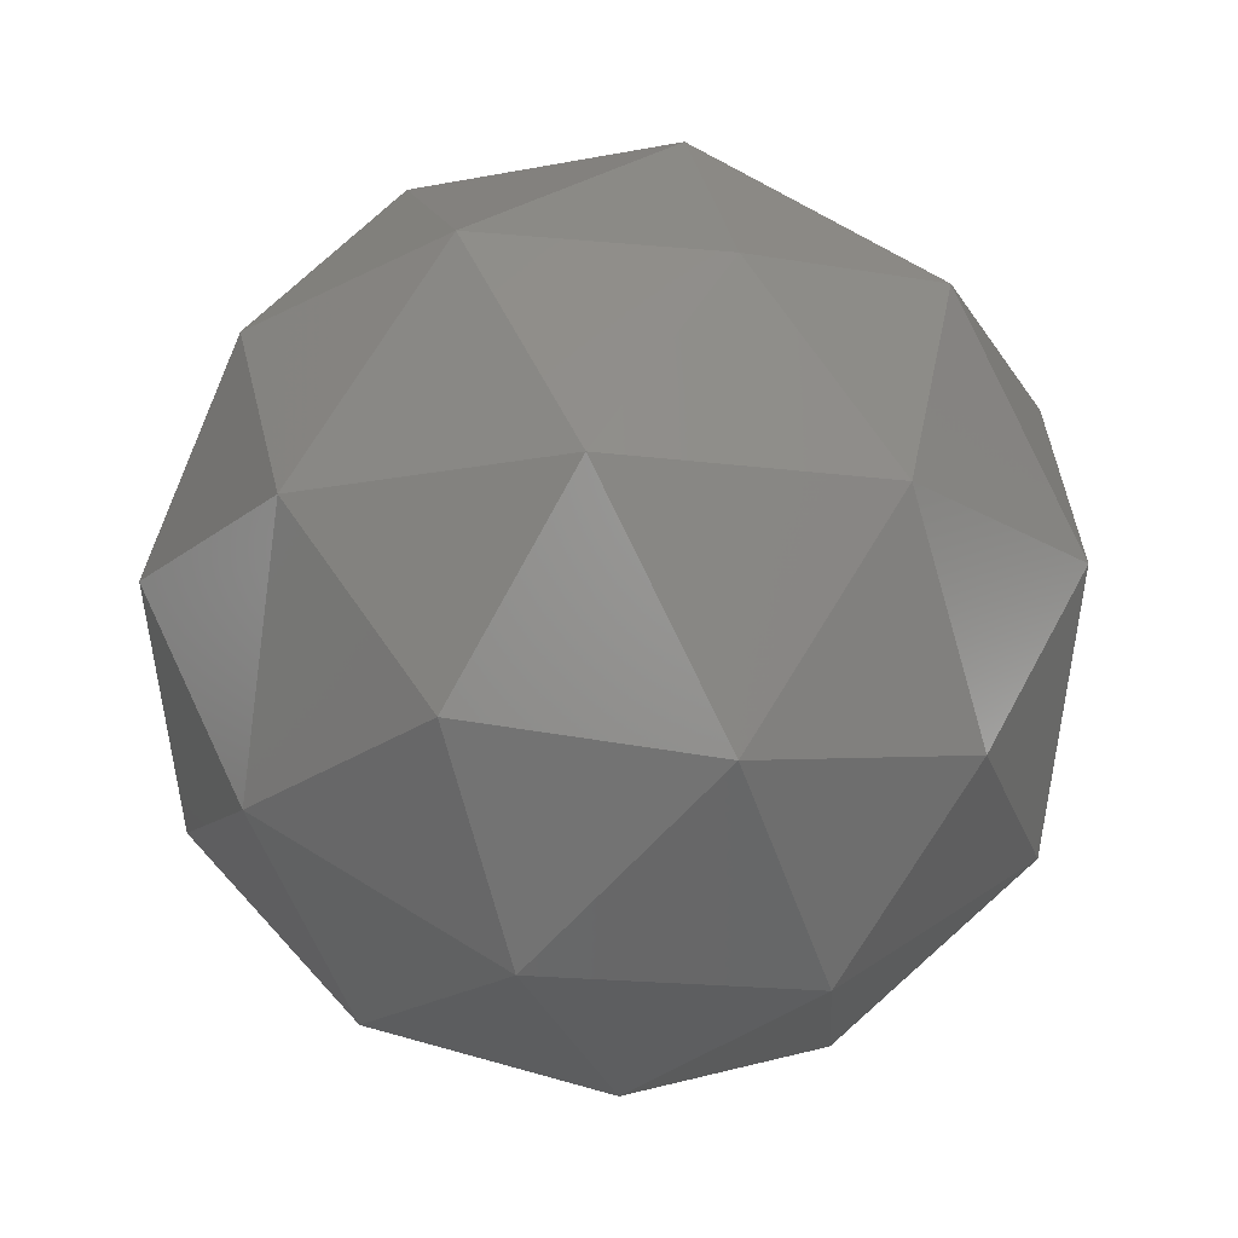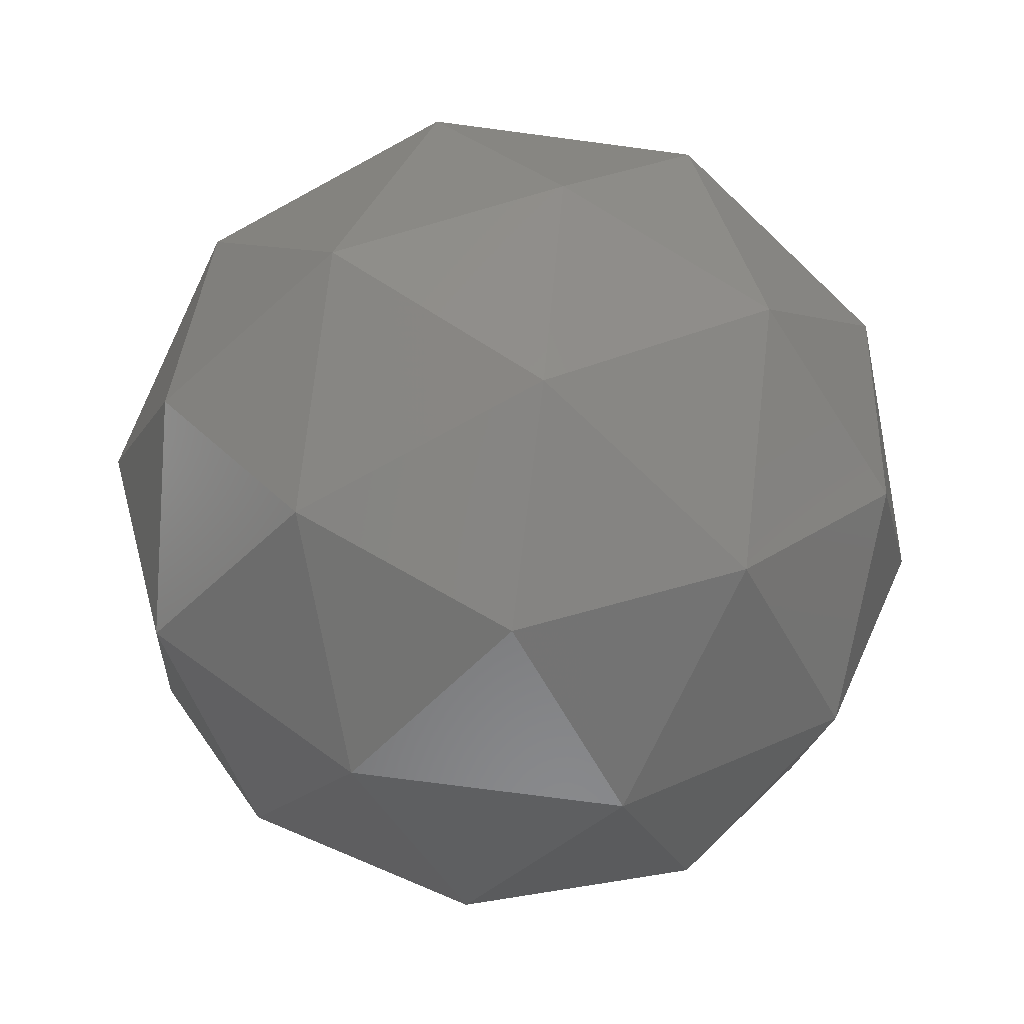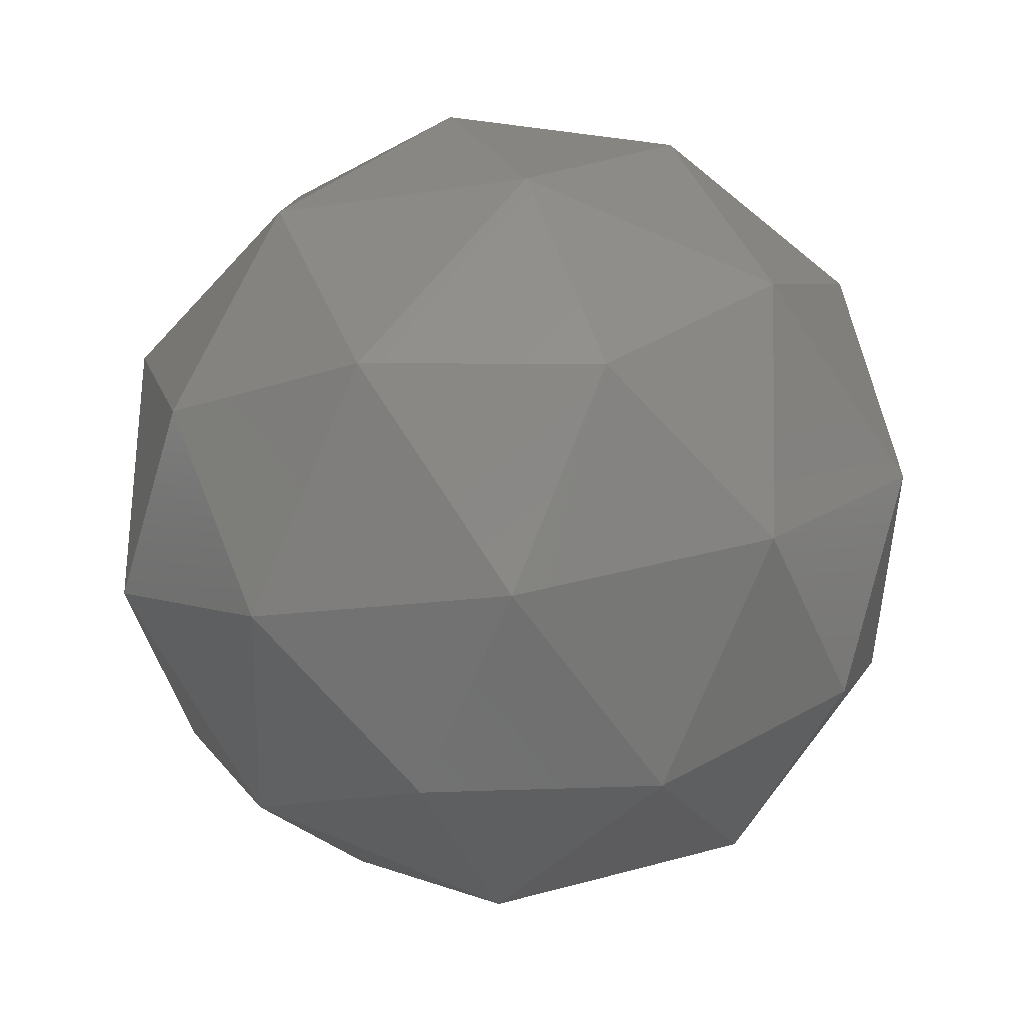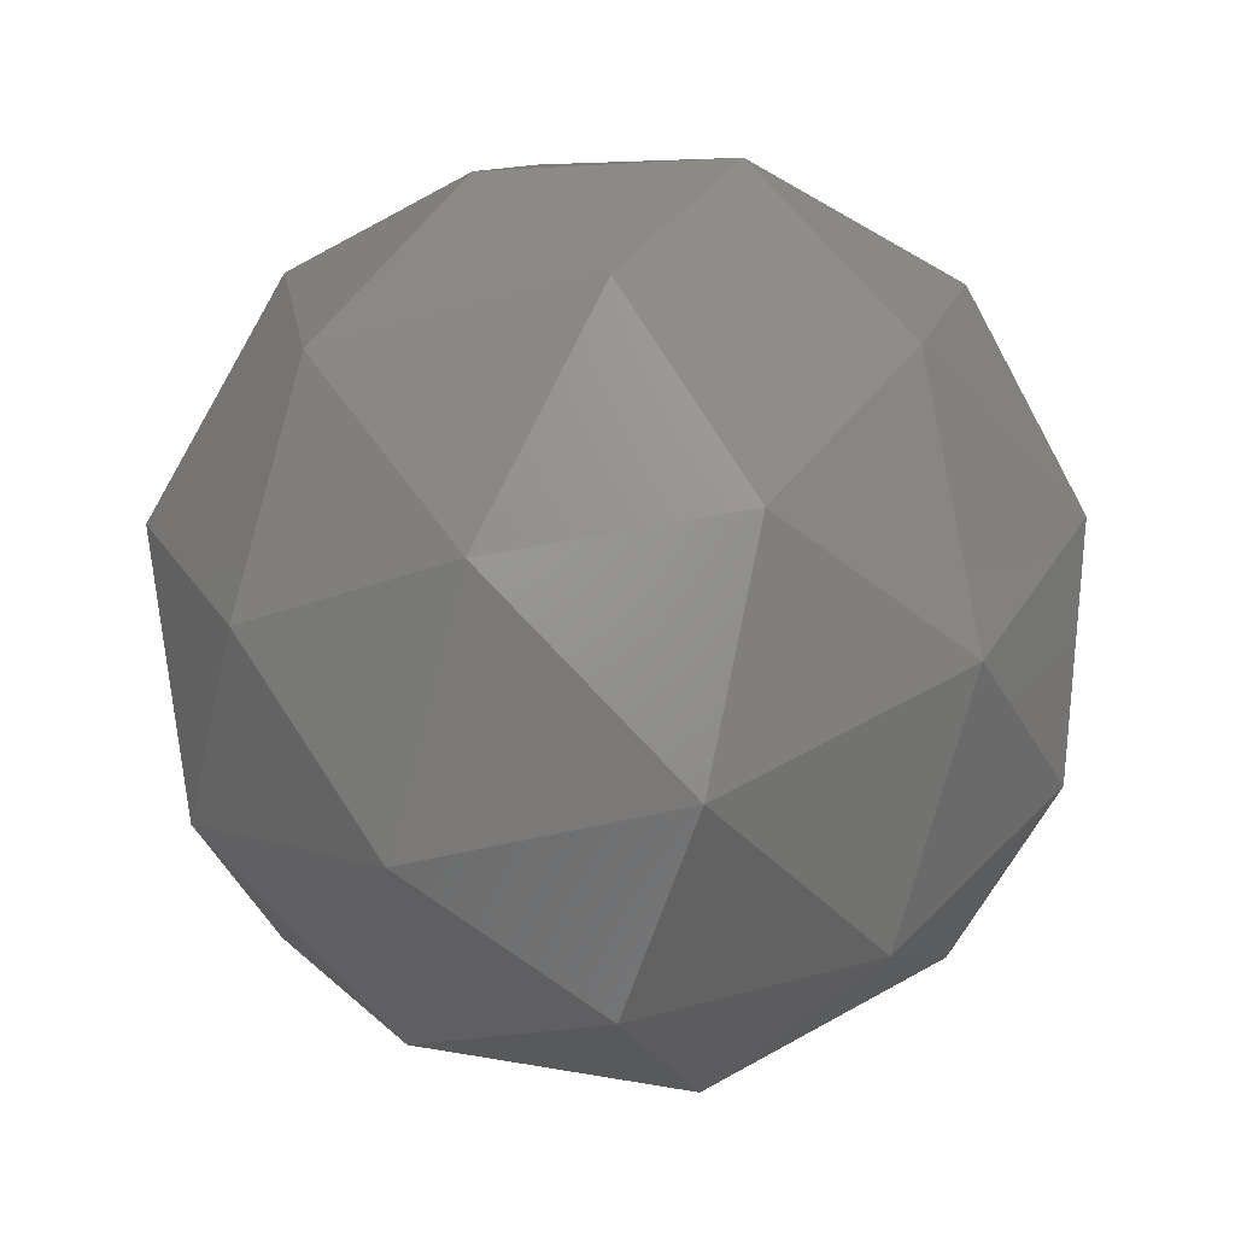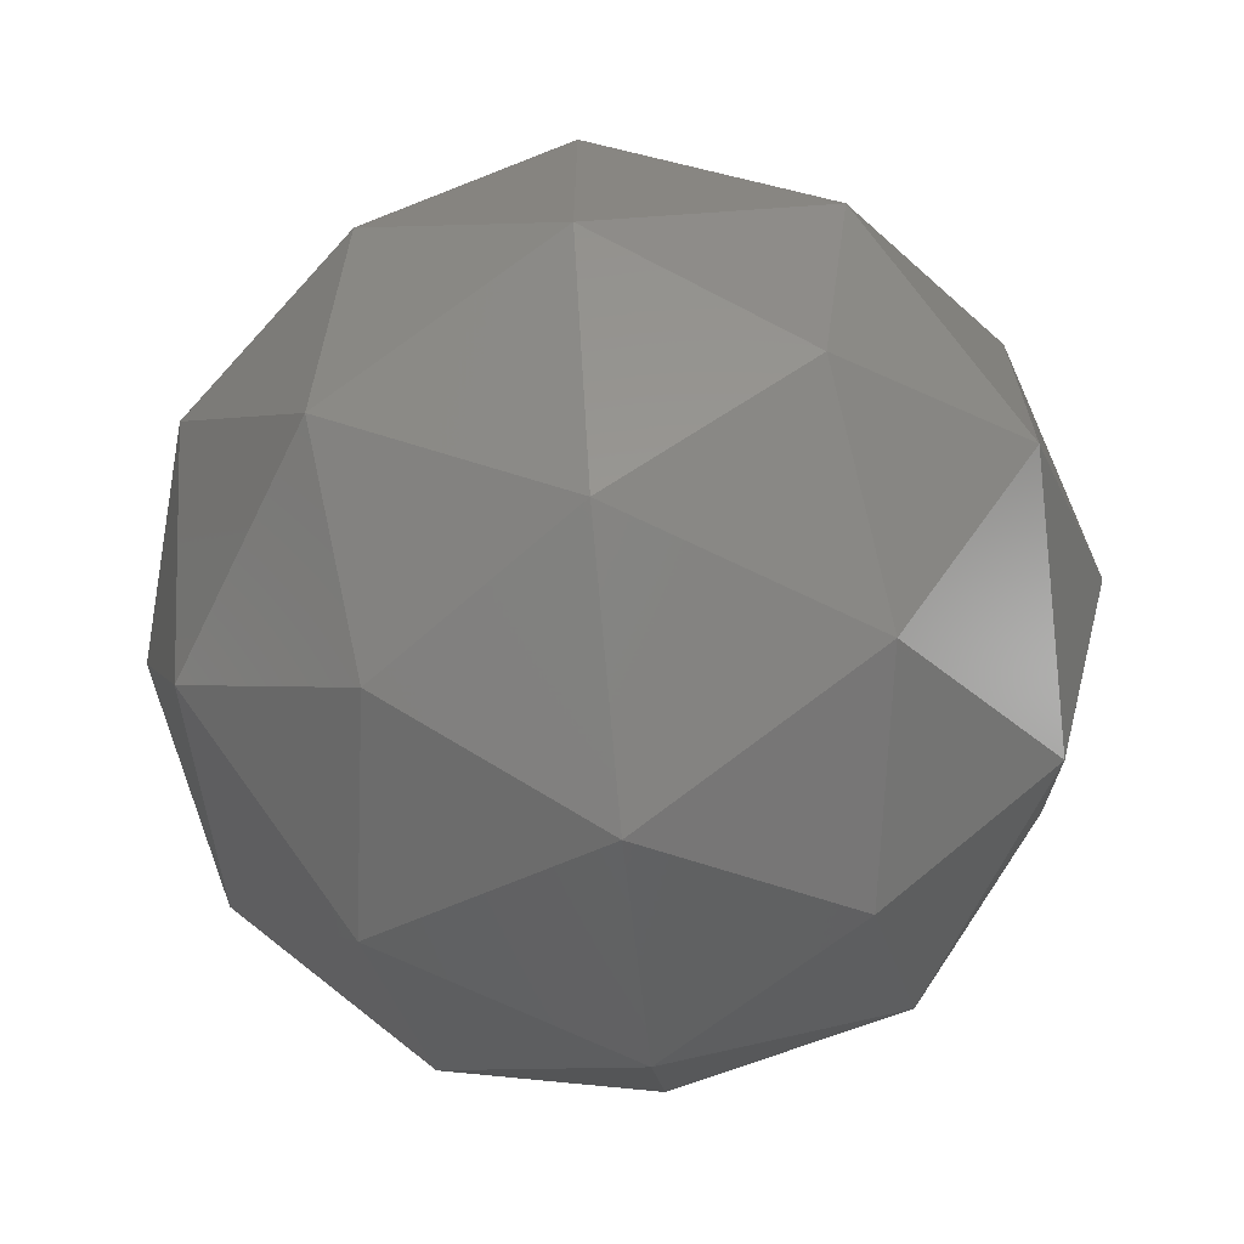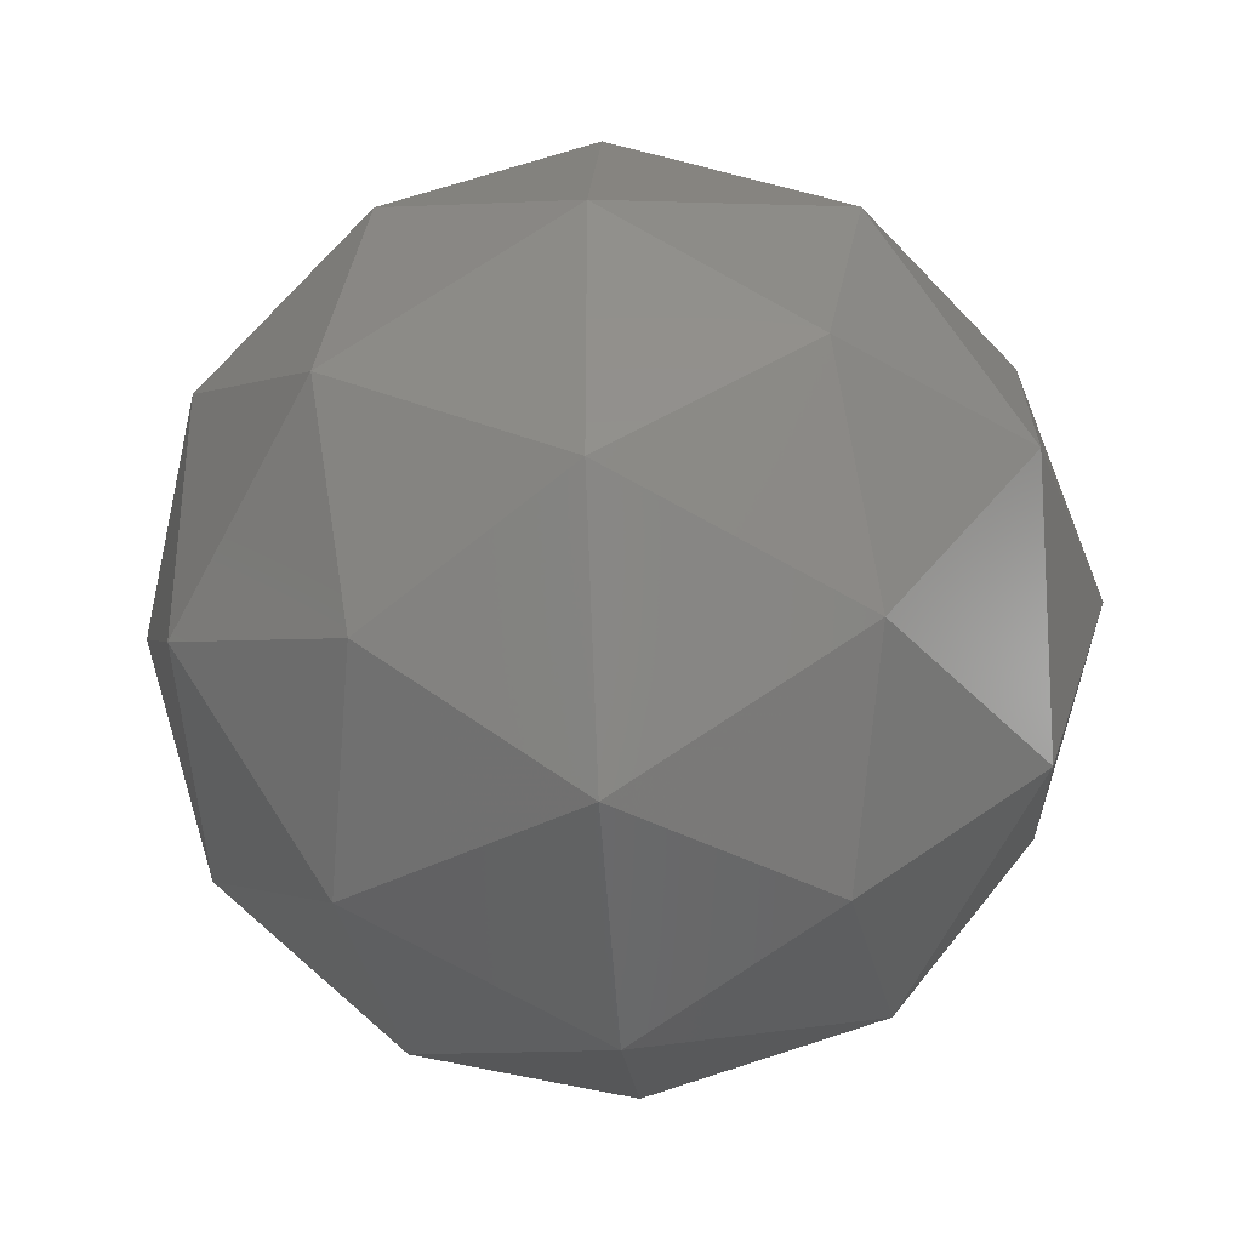
<metadata>
{"format":"stl","ext":"stl","renderer":"f3d","projection":"perspective","resolution":1024,"background":"white","views":[{"elev":-17.5,"azim":75.4,"up":"+Z"},{"elev":-75.1,"azim":-25.5,"up":"+Z"},{"elev":-79.6,"azim":-171.3,"up":"+Y"},{"elev":-39.5,"azim":-35.3,"up":"+Z"},{"elev":-67.0,"azim":95.5,"up":"+Y"},{"elev":-35.2,"azim":-22.7,"up":"+Y"}]}
</metadata>
<code>
# stl→obj: 42 verts, 80 faces
v 0 0 -250
v 106.3 -77.25 -212.7
v -40.61 -125 -212.7
v 180.9 -131.4 -111.8
v 212.7 0 -131.4
v -131.4 0 -212.7
v -40.61 125 -212.7
v 106.3 77.25 -212.7
v 237.8 -77.25 0
v -69.1 -212.7 -111.8
v 65.72 -202.3 -131.4
v 0 -250 0
v -223.6 0 -111.8
v -172 -125 -131.4
v -237.8 -77.25 0
v -69.1 212.7 -111.8
v -172 125 -131.4
v -146.9 202.3 0
v 180.9 131.4 -111.8
v 65.72 202.3 -131.4
v 146.9 202.3 0
v 146.9 -202.3 0
v -146.9 -202.3 0
v -237.8 77.25 0
v 0 250 0
v 237.8 77.25 0
v 69.1 -212.7 111.8
v 172 -125 131.4
v 40.61 -125 212.7
v -180.9 -131.4 111.8
v -65.72 -202.3 131.4
v -106.3 -77.25 212.7
v -180.9 131.4 111.8
v -212.7 0 131.4
v -106.3 77.25 212.7
v 69.1 212.7 111.8
v -65.72 202.3 131.4
v 40.61 125 212.7
v 223.6 0 111.8
v 172 125 131.4
v 131.4 0 212.7
v 0 0 250
f 1 2 3
f 4 2 5
f 1 3 6
f 1 6 7
f 1 7 8
f 4 5 9
f 10 11 12
f 13 14 15
f 16 17 18
f 19 20 21
f 4 9 22
f 10 12 23
f 13 15 24
f 16 18 25
f 19 21 26
f 27 28 29
f 30 31 32
f 33 34 35
f 36 37 38
f 39 40 41
f 41 38 42
f 41 40 38
f 40 36 38
f 38 35 42
f 38 37 35
f 37 33 35
f 35 32 42
f 35 34 32
f 34 30 32
f 32 29 42
f 32 31 29
f 31 27 29
f 29 41 42
f 29 28 41
f 28 39 41
f 26 40 39
f 26 21 40
f 21 36 40
f 25 37 36
f 25 18 37
f 18 33 37
f 24 34 33
f 24 15 34
f 15 30 34
f 23 31 30
f 23 12 31
f 12 27 31
f 22 28 27
f 22 9 28
f 9 39 28
f 21 25 36
f 21 20 25
f 20 16 25
f 18 24 33
f 18 17 24
f 17 13 24
f 15 23 30
f 15 14 23
f 14 10 23
f 12 22 27
f 12 11 22
f 11 4 22
f 9 26 39
f 9 5 26
f 5 19 26
f 8 20 19
f 8 7 20
f 7 16 20
f 7 17 16
f 7 6 17
f 6 13 17
f 6 14 13
f 6 3 14
f 3 10 14
f 5 8 19
f 5 2 8
f 2 1 8
f 3 11 10
f 3 2 11
f 2 4 11

</code>
